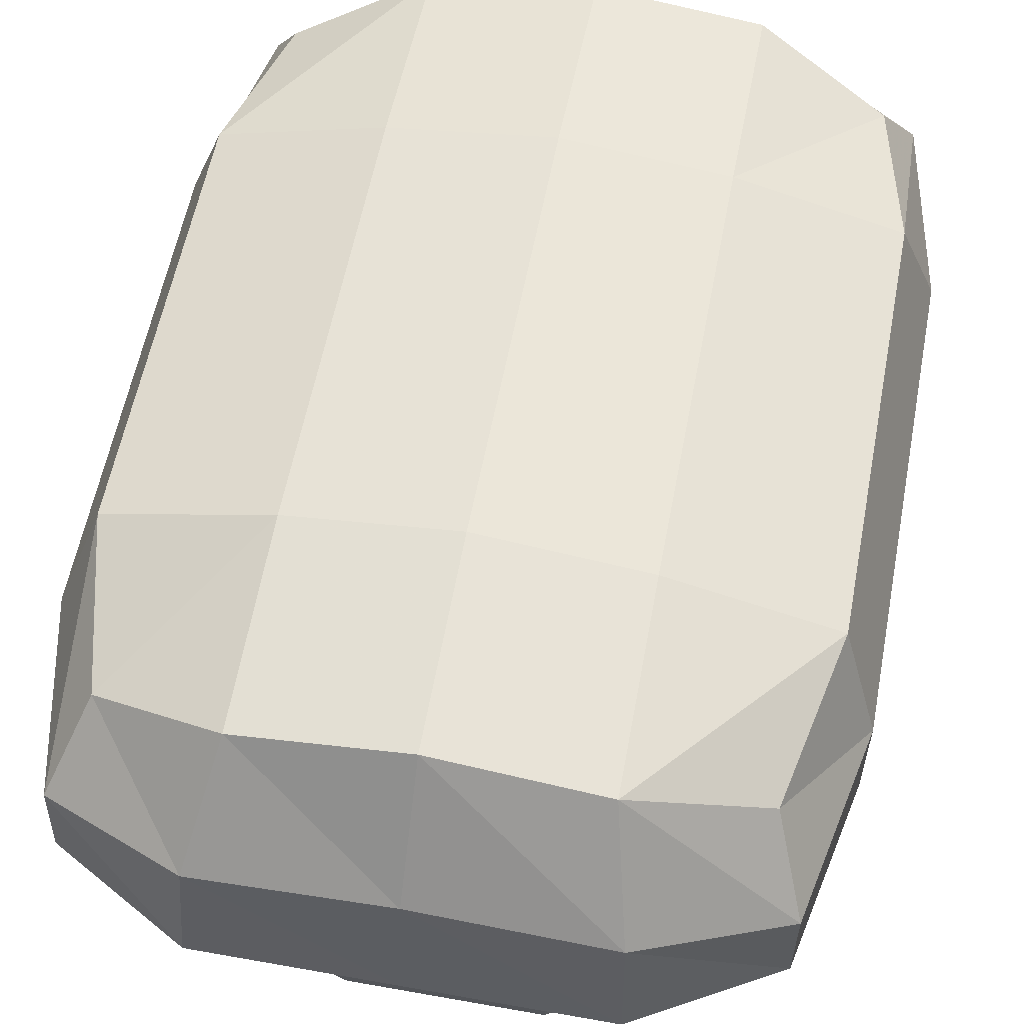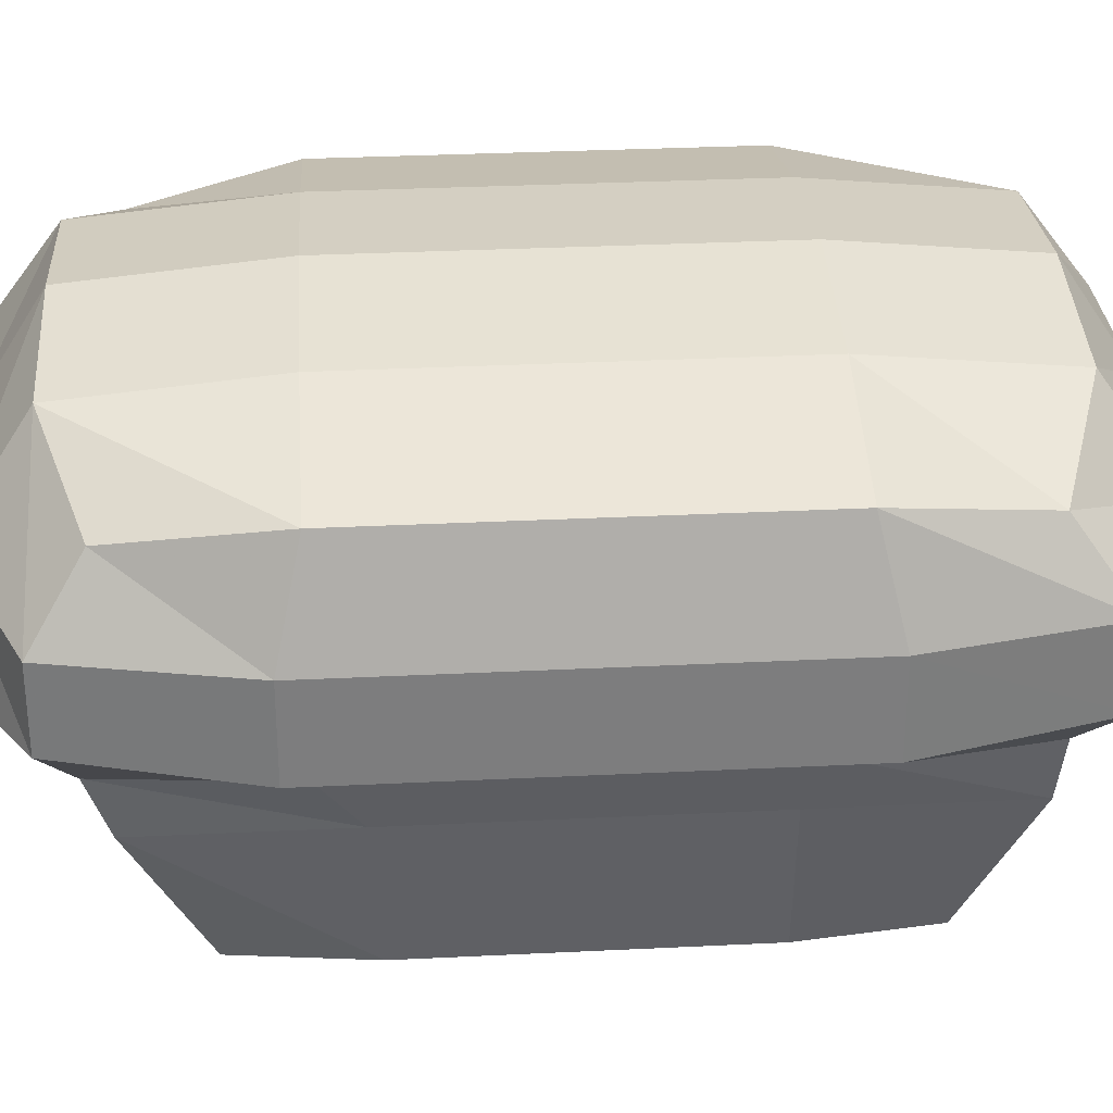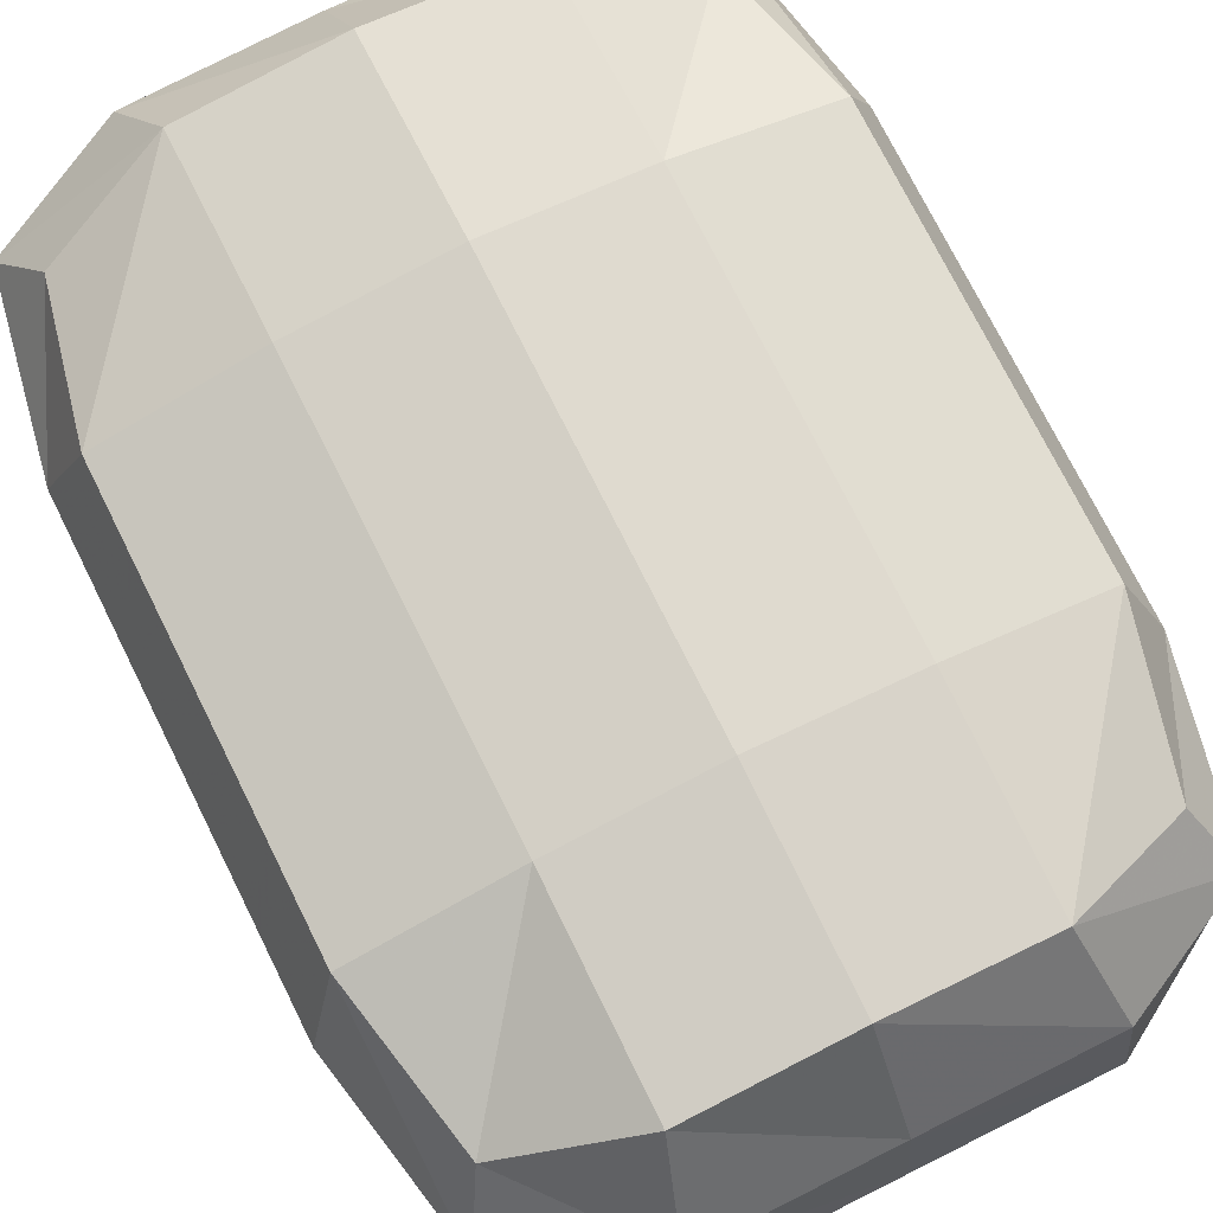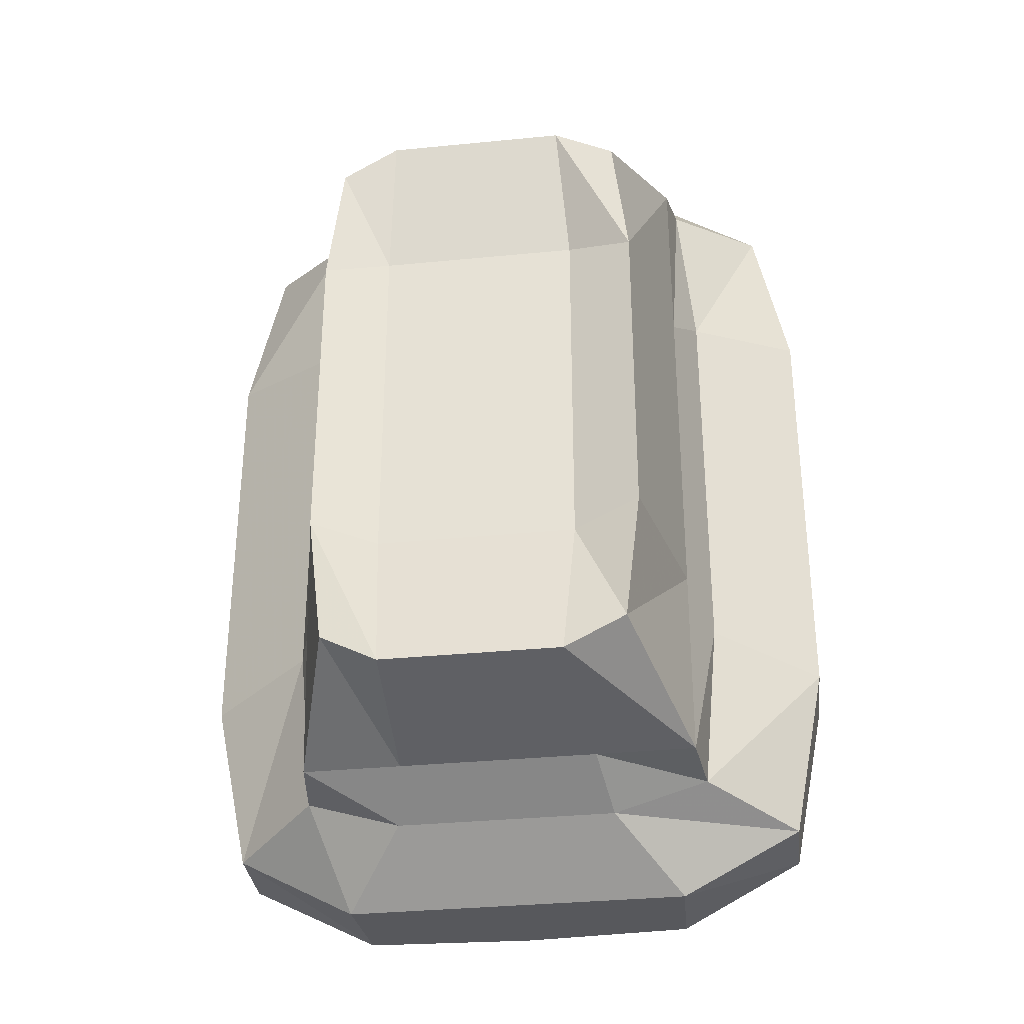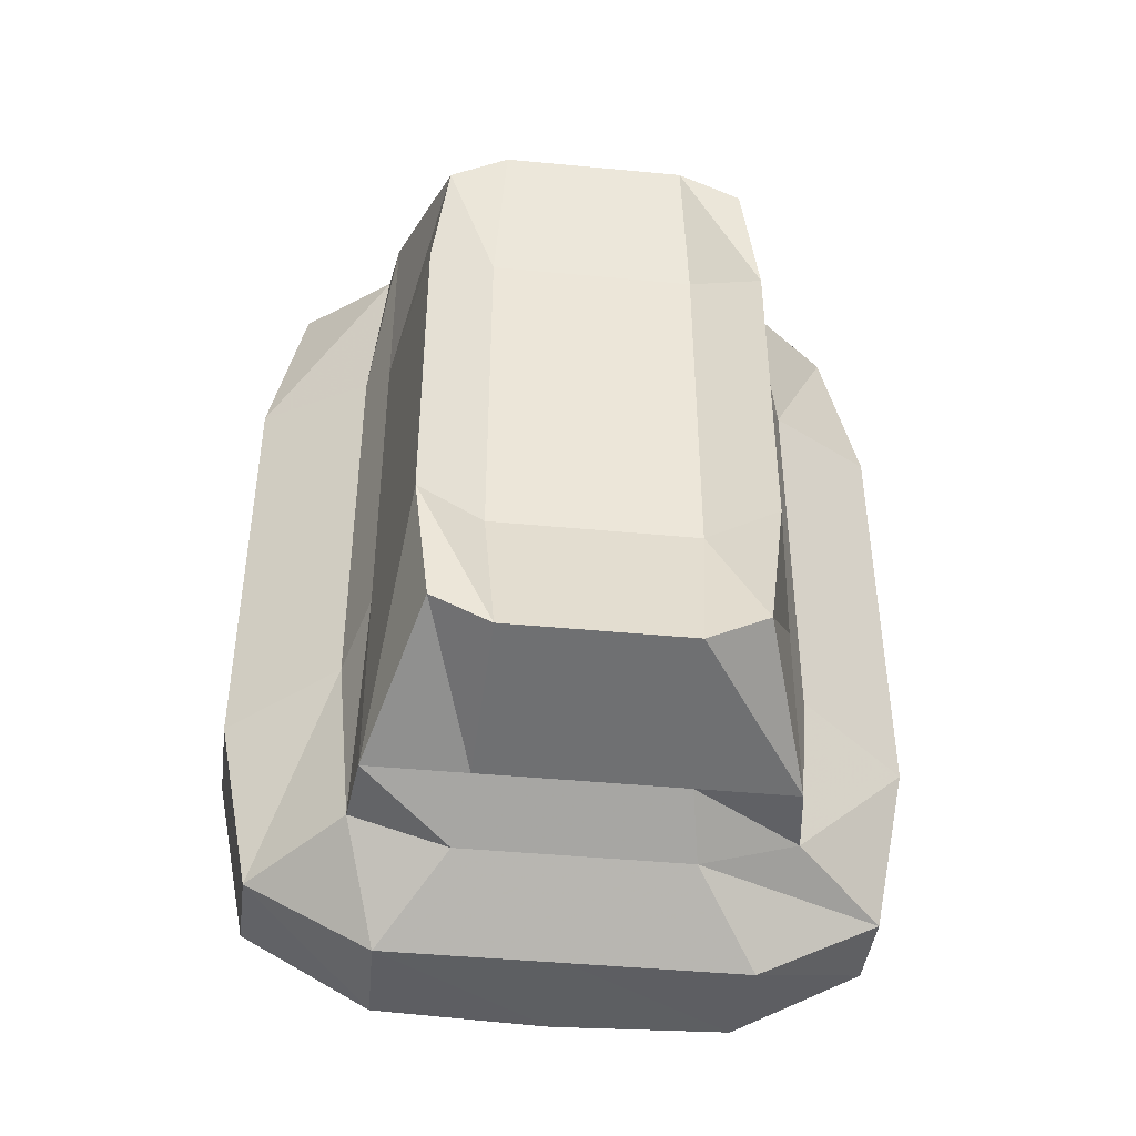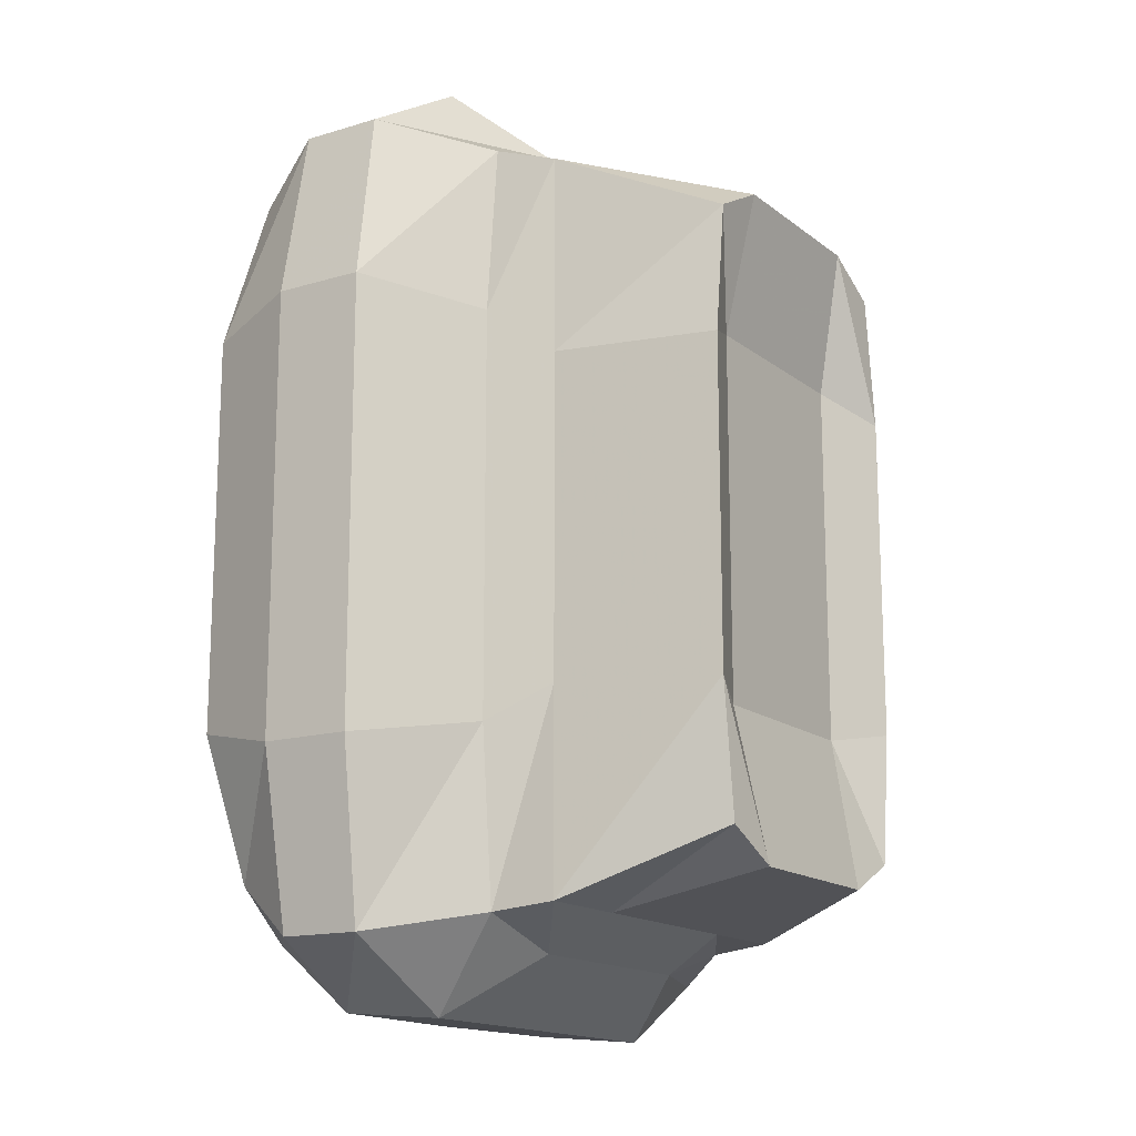
<metadata>
{"format":"obj","ext":"obj","renderer":"f3d","projection":"perspective","resolution":1024,"background":"white","views":[{"elev":56.7,"azim":-169.4,"up":"+Y"},{"elev":32.6,"azim":86.1,"up":"+Y"},{"elev":74.6,"azim":-26.5,"up":"+Y"},{"elev":-33.6,"azim":7.7,"up":"+Z"},{"elev":-44.3,"azim":-6.3,"up":"+Z"},{"elev":-15.6,"azim":-57.2,"up":"+Z"}]}
</metadata>
<code>
o Cube
v 0.3698 -0.4001 -0.775
v 0.3698 -0.4001 0.7209
v -0.3825 -0.3926 0.7209
v -0.3825 -0.3926 -0.775
v 0.6571 0.7749 -0.8618
v 0.6571 0.7749 0.8789
v -0.6745 0.7749 0.8789
v -0.6745 0.7749 -0.8618
v 0.4094 -0.4005 -0.02704
v -0.01047 -0.4005 -0.8537
v 0.52 0.17 -0.9472
v -0.01047 -0.4005 0.7996
v 0.52 0.17 0.9496
v -0.422 -0.3922 -0.02704
v -0.52 0.17 0.9496
v -0.52 0.17 -0.9472
v 0.7347 0.8434 1e-06
v -0.009212 0.9447 -0.9631
v -0.009213 0.9447 0.9816
v -0.7531 0.8434 -0
v -0.009213 -0.3272 -0.01729
v -0.009213 0.9908 0
v 0.5603 0.17 0.001205
v -0 0.17 1.023
v -0.5603 0.17 0.001204
v 0 0.17 -1.021
v 0.4094 -0.4005 -0.4404
v 0.4094 -0.4005 0.3863
v 0.2162 -0.4005 -0.8537
v -0.2371 -0.4005 -0.8537
v 0.5009 0.01191 -0.9309
v 0.7442 0.3851 -1.001
v 0.2162 -0.4005 0.7996
v -0.2371 -0.4005 0.7996
v 0.5009 0.01191 0.8963
v 0.7442 0.3851 1.001
v -0.422 -0.3922 0.3863
v -0.422 -0.3922 -0.4404
v -0.5009 0.01191 0.8963
v -0.7452 0.3851 1.001
v -0.5009 0.01191 -0.9309
v -0.7452 0.3851 -1.001
v 0.7347 0.8434 -0.5
v 0.7347 0.8434 0.5
v 0.3627 0.8987 -0.9631
v -0.3811 0.8987 -0.9631
v 0.3627 0.8987 0.9816
v -0.3811 0.8987 0.9816
v -0.7531 0.8434 0.5
v -0.7531 0.8434 -0.5
v -0.009213 -0.3272 0.4395
v 0.2412 -0.3272 -0.01729
v -0.009213 -0.3272 -0.4741
v -0.2597 -0.3272 -0.01729
v -0.3811 0.9447 -0
v -0.009213 0.9908 -0.5
v 0.3627 0.9447 0
v -0.009213 0.9908 0.5
v 0.832 0.3618 -6.7e-05
v 0.5603 0.17 -0.5097
v 0.5017 0.01158 -0.01182
v 0.5603 0.17 0.5121
v -0 0.3711 1.19
v 0.2801 0.17 1.023
v -0 0.01191 0.8963
v -0.2801 0.17 1.023
v -0.832 0.3618 -6.8e-05
v -0.5603 0.17 0.5121
v -0.5009 0.01191 -0.01729
v -0.5603 0.17 -0.5097
v 0 0.01191 -0.9309
v 0.2801 0.17 -1.021
v 0 0.3711 -1.171
v -0.2801 0.17 -1.021
v 0.2412 -0.3272 0.4395
v 0.2412 -0.3272 -0.4741
v -0.2597 -0.3272 0.4395
v -0.2597 -0.3272 -0.4741
v -0.3811 0.9447 -0.5
v 0.3627 0.9447 -0.5
v -0.3811 0.9447 0.5
v 0.3627 0.9447 0.5
v 0.832 0.3618 -0.5593
v 0.5017 0.01158 -0.4336
v 0.832 0.3618 0.5592
v 0.5017 0.01158 0.41
v 0.4391 0.3711 1.19
v 0.2505 0.01191 0.8963
v -0.4391 0.3711 1.19
v -0.2505 0.01191 0.8963
v -0.832 0.3618 0.5592
v -0.5009 0.01191 0.3909
v -0.832 0.3618 -0.5593
v -0.5009 0.01191 -0.4255
v 0.2505 0.01191 -0.9309
v 0.4391 0.3711 -1.171
v -0.2505 0.01191 -0.9309
v -0.4391 0.3711 -1.171
v 0.7393 0.5901 -0.9997
v 0.7393 0.5901 1
v -0.7482 0.5901 1
v -0.7482 0.5901 -0.9997
v 0.8265 0.5909 -0.000128
v -0.004406 0.6701 1.156
v -0.8354 0.5909 -0.000129
v -0.004405 0.6701 -1.146
v 0.8265 0.5909 -0.5587
v 0.8265 0.5909 0.5584
v 0.4237 0.647 1.156
v -0.4326 0.647 1.156
v -0.8354 0.5909 0.5584
v -0.8354 0.5909 -0.5587
v 0.4237 0.647 -1.146
v -0.4326 0.647 -1.146
f 28 2 33 75
f 9 28 75 52
f 75 33 12 51
f 52 75 51 21
f 27 9 52 76
f 1 27 76 29
f 76 52 21 53
f 29 76 53 10
f 51 12 34 77
f 21 51 77 54
f 77 34 3 37
f 54 77 37 14
f 53 21 54 78
f 10 53 78 30
f 78 54 14 38
f 30 78 38 4
f 46 8 50 79
f 18 46 79 56
f 79 50 20 55
f 56 79 55 22
f 45 18 56 80
f 5 45 80 43
f 80 56 22 57
f 43 80 57 17
f 55 20 49 81
f 22 55 81 58
f 81 49 7 48
f 58 81 48 19
f 57 22 58 82
f 17 57 82 44
f 82 58 19 47
f 44 82 47 6
f 11 32 83 60
f 60 83 59 23
f 31 11 60 84
f 1 31 84 27
f 84 60 23 61
f 27 84 61 9
f 23 59 85 62
f 62 85 36 13
f 61 23 62 86
f 9 61 86 28
f 86 62 13 35
f 28 86 35 2
f 13 36 87 64
f 64 87 63 24
f 35 13 64 88
f 2 35 88 33
f 88 64 24 65
f 33 88 65 12
f 24 63 89 66
f 66 89 40 15
f 65 24 66 90
f 12 65 90 34
f 90 66 15 39
f 34 90 39 3
f 15 40 91 68
f 68 91 67 25
f 39 15 68 92
f 3 39 92 37
f 92 68 25 69
f 37 92 69 14
f 25 67 93 70
f 70 93 42 16
f 69 25 70 94
f 14 69 94 38
f 94 70 16 41
f 38 94 41 4
f 31 1 29 95
f 11 31 95 72
f 95 29 10 71
f 72 95 71 26
f 32 11 72 96
f 96 72 26 73
f 71 10 30 97
f 26 71 97 74
f 97 30 4 41
f 74 97 41 16
f 73 26 74 98
f 98 74 16 42
f 32 99 107 83
f 99 5 43 107
f 83 107 103 59
f 107 43 17 103
f 59 103 108 85
f 103 17 44 108
f 85 108 100 36
f 108 44 6 100
f 36 100 109 87
f 100 6 47 109
f 87 109 104 63
f 109 47 19 104
f 63 104 110 89
f 104 19 48 110
f 89 110 101 40
f 110 48 7 101
f 40 101 111 91
f 101 7 49 111
f 91 111 105 67
f 111 49 20 105
f 67 105 112 93
f 105 20 50 112
f 93 112 102 42
f 112 50 8 102
f 5 99 113 45
f 99 32 96 113
f 45 113 106 18
f 113 96 73 106
f 18 106 114 46
f 106 73 98 114
f 46 114 102 8
f 114 98 42 102

</code>
